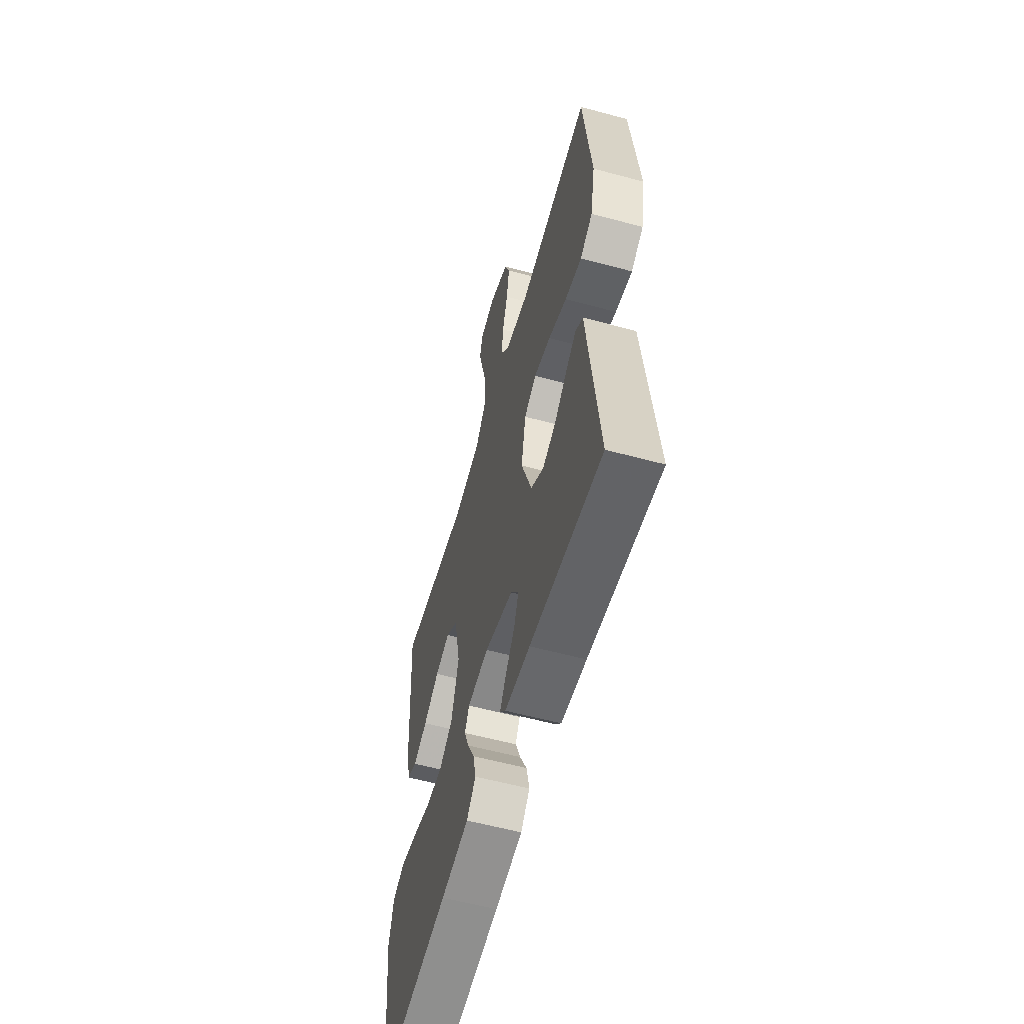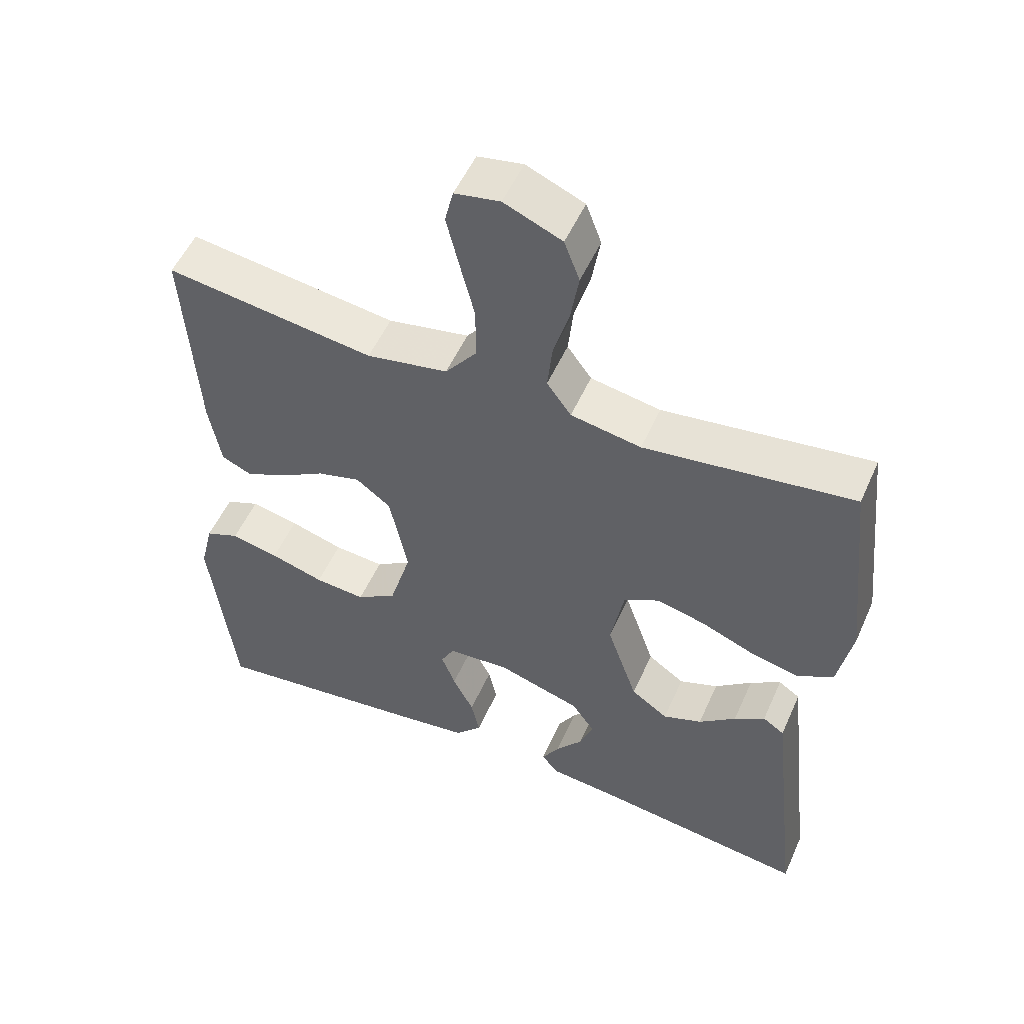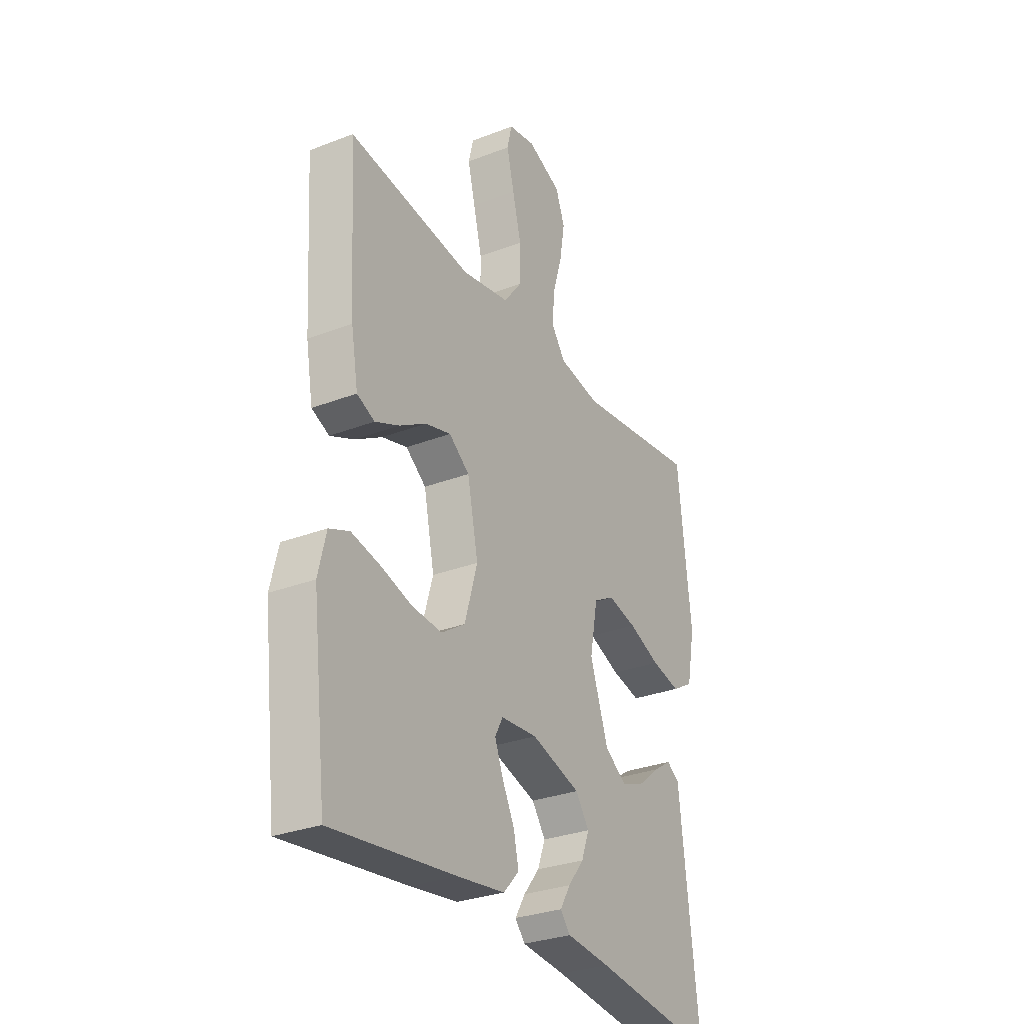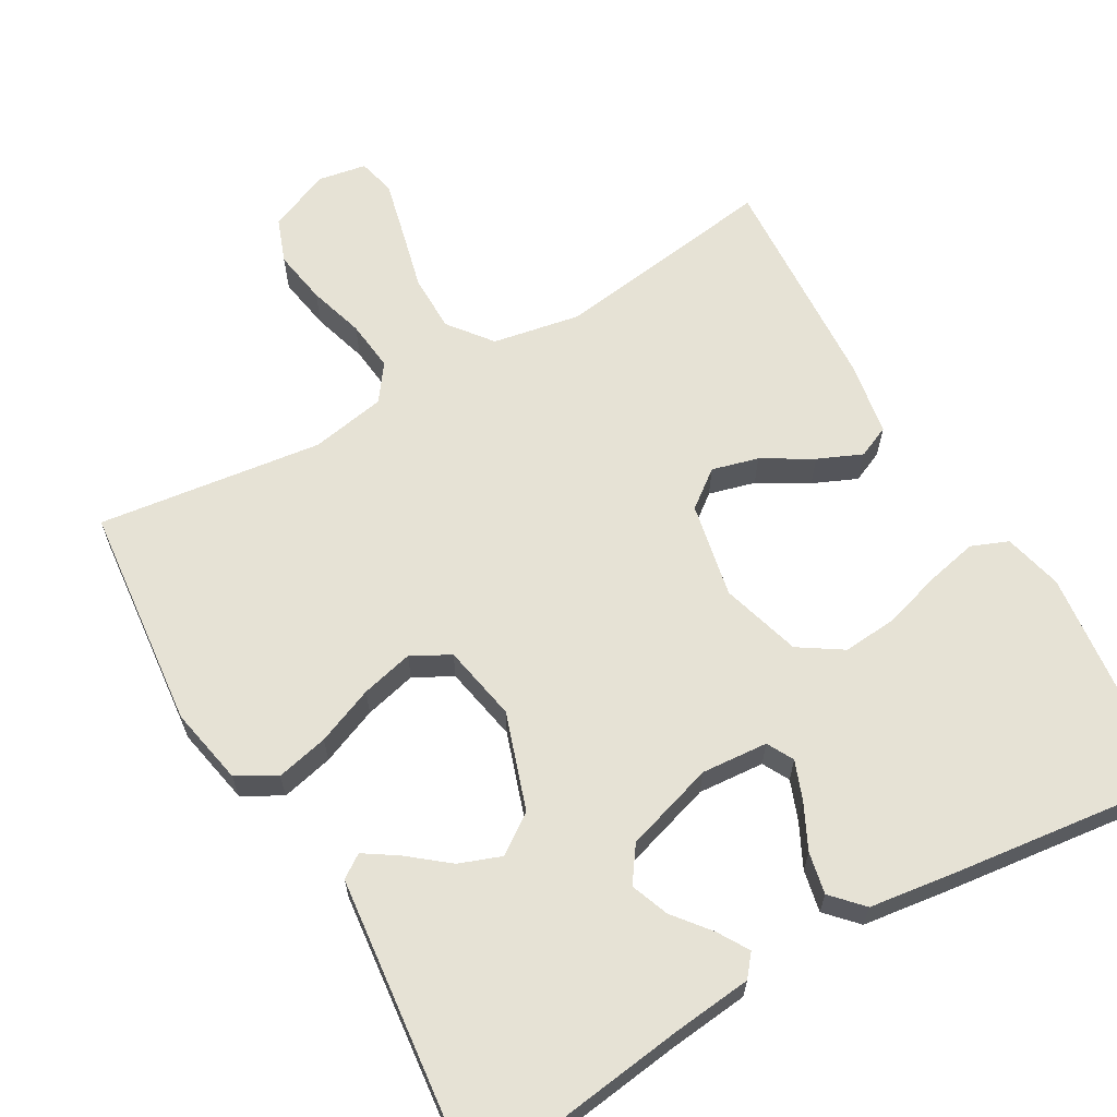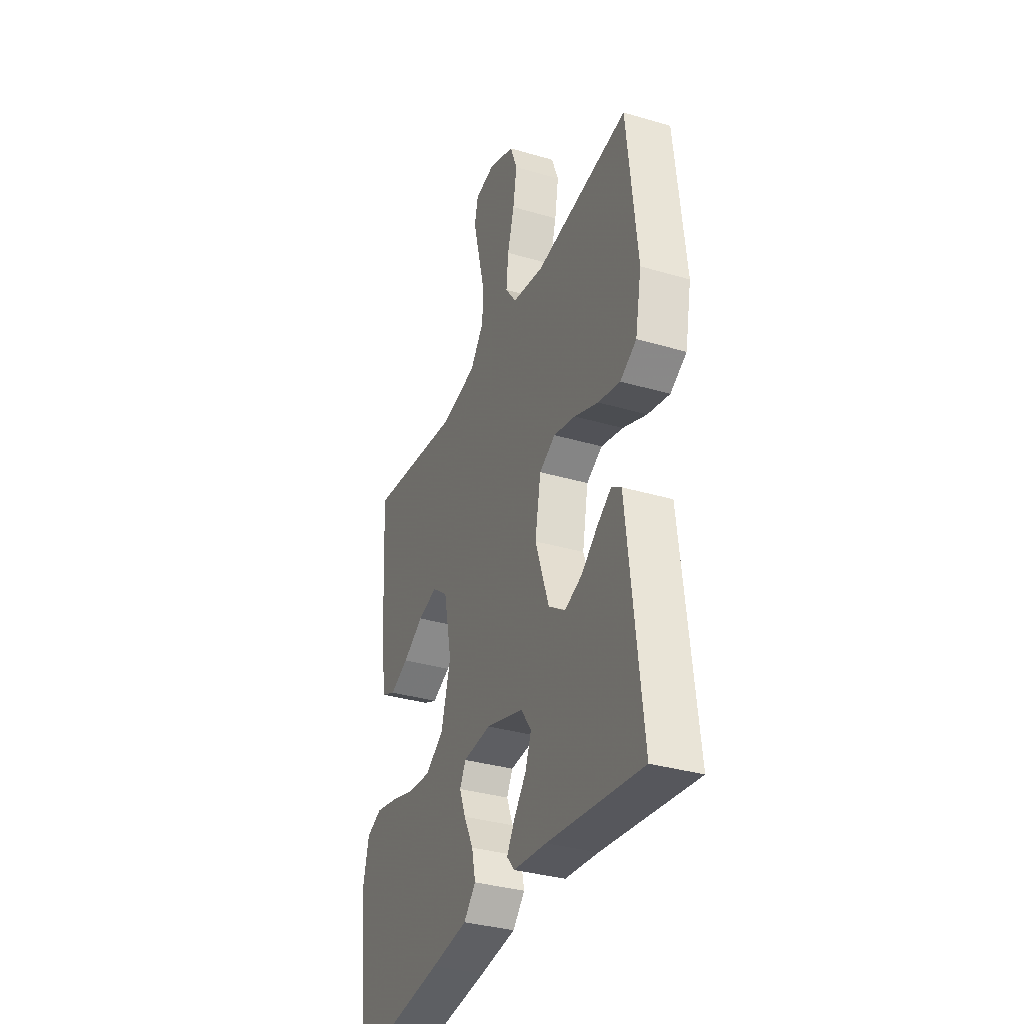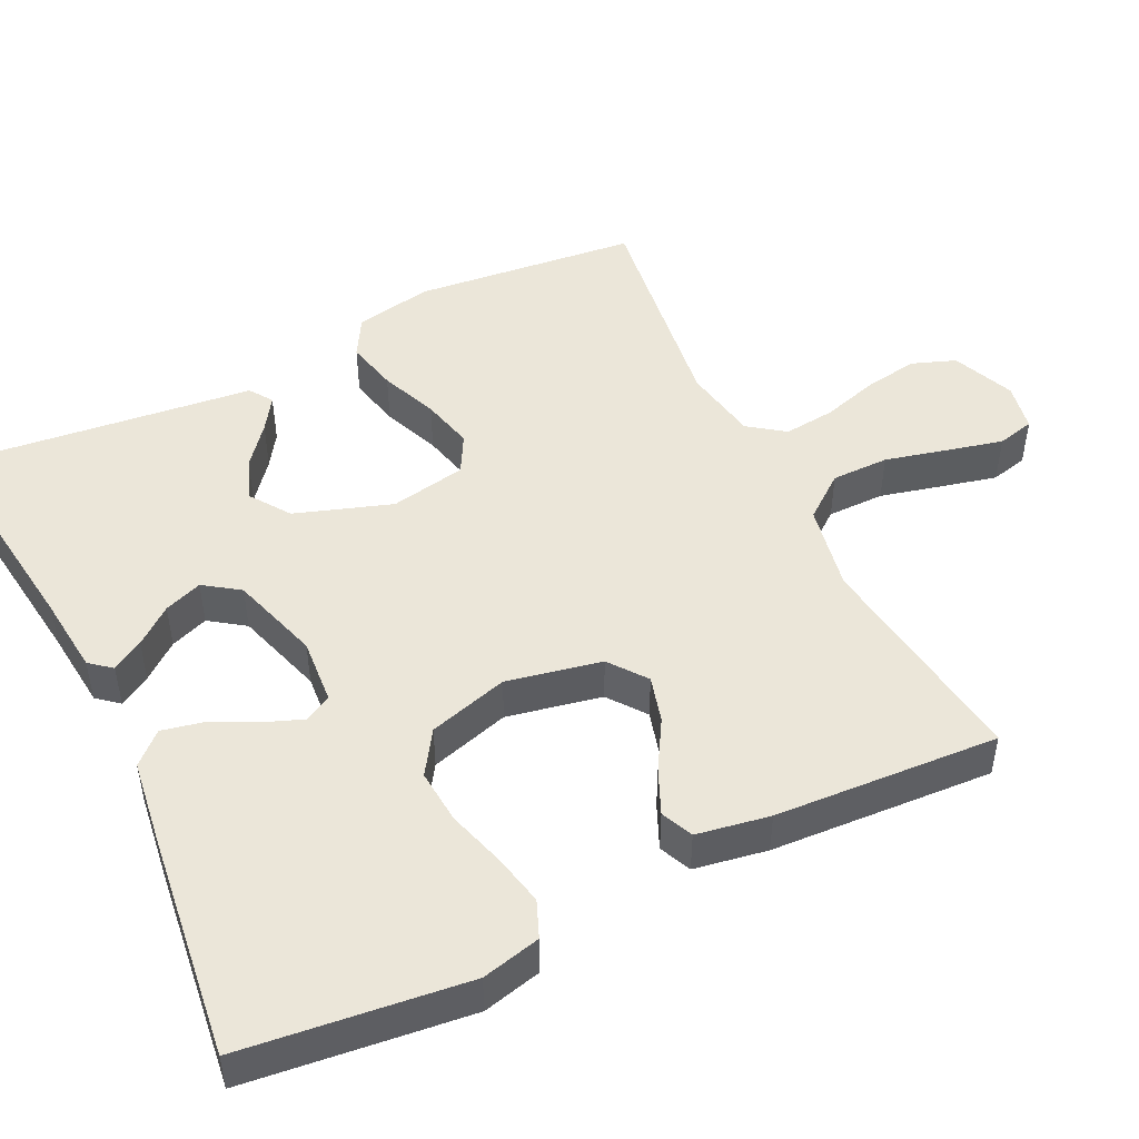
<metadata>
{"format":"obj","ext":"obj","renderer":"f3d","projection":"perspective","resolution":1024,"background":"white","views":[{"elev":-58.3,"azim":74.4,"up":"+Z"},{"elev":53.0,"azim":23.7,"up":"+Z"},{"elev":-29.8,"azim":-60.4,"up":"+Z"},{"elev":64.0,"azim":149.9,"up":"+Y"},{"elev":-34.4,"azim":68.4,"up":"+Z"},{"elev":48.4,"azim":-116.0,"up":"+Y"}]}
</metadata>
<code>
v 0.5 0.07 0.5
v 0.532 0.07 0.2
v 0.512 0.07 0.096
v 0.46 0.07 0.066
v 0.39 0.07 0.082
v 0.313 0.07 0.113
v 0.243 0.07 0.13
v 0.192 0.07 0.102
v 0.173 0.07 0
v 0.217 0.07 -0.129
v 0.27 0.07 -0.166
v 0.326 0.07 -0.145
v 0.379 0.07 -0.102
v 0.423 0.07 -0.073
v 0.454 0.07 -0.094
v 0.466 0.07 -0.2
v 0.5 0.07 -0.5
v 0.2 0.07 -0.461
v 0.094 0.07 -0.45
v 0.07 0.07 -0.421
v 0.095 0.07 -0.379
v 0.134 0.07 -0.33
v 0.153 0.07 -0.279
v 0.12 0.07 -0.232
v 0 0.07 -0.195
v -0.089 0.07 -0.202
v -0.108 0.07 -0.238
v -0.088 0.07 -0.29
v -0.058 0.07 -0.35
v -0.046 0.07 -0.406
v -0.084 0.07 -0.447
v -0.2 0.07 -0.463
v -0.5 0.07 -0.5
v -0.535 0.07 -0.2
v -0.516 0.07 -0.121
v -0.467 0.07 -0.101
v -0.398 0.07 -0.116
v -0.321 0.07 -0.139
v -0.248 0.07 -0.145
v -0.19 0.07 -0.107
v -0.159 0.07 0
v -0.185 0.07 0.127
v -0.235 0.07 0.165
v -0.297 0.07 0.148
v -0.363 0.07 0.109
v -0.422 0.07 0.083
v -0.465 0.07 0.102
v -0.482 0.07 0.2
v -0.5 0.07 0.5
v -0.2 0.07 0.459
v -0.083 0.07 0.481
v -0.038 0.07 0.539
v -0.038 0.07 0.616
v -0.059 0.07 0.7
v -0.077 0.07 0.774
v -0.065 0.07 0.824
v 0 0.07 0.836
v 0.083 0.07 0.801
v 0.105 0.07 0.742
v 0.093 0.07 0.669
v 0.071 0.07 0.594
v 0.064 0.07 0.526
v 0.099 0.07 0.478
v 0.2 0.07 0.46
v 0.5 0 0.5
v 0.532 0 0.2
v 0.512 0 0.096
v 0.46 0 0.066
v 0.39 0 0.082
v 0.313 0 0.113
v 0.243 0 0.13
v 0.192 0 0.102
v 0.173 0 0
v 0.217 0 -0.129
v 0.27 0 -0.166
v 0.326 0 -0.145
v 0.379 0 -0.102
v 0.423 0 -0.073
v 0.454 0 -0.094
v 0.466 0 -0.2
v 0.5 0 -0.5
v 0.2 0 -0.461
v 0.094 0 -0.45
v 0.07 0 -0.421
v 0.095 0 -0.379
v 0.134 0 -0.33
v 0.153 0 -0.279
v 0.12 0 -0.232
v 0 0 -0.195
v -0.089 0 -0.202
v -0.108 0 -0.238
v -0.088 0 -0.29
v -0.058 0 -0.35
v -0.046 0 -0.406
v -0.084 0 -0.447
v -0.2 0 -0.463
v -0.5 0 -0.5
v -0.535 0 -0.2
v -0.516 0 -0.121
v -0.467 0 -0.101
v -0.398 0 -0.116
v -0.321 0 -0.139
v -0.248 0 -0.145
v -0.19 0 -0.107
v -0.159 0 0
v -0.185 0 0.127
v -0.235 0 0.165
v -0.297 0 0.148
v -0.363 0 0.109
v -0.422 0 0.083
v -0.465 0 0.102
v -0.482 0 0.2
v -0.5 0 0.5
v -0.2 0 0.459
v -0.083 0 0.481
v -0.038 0 0.539
v -0.038 0 0.616
v -0.059 0 0.7
v -0.077 0 0.774
v -0.065 0 0.824
v 0 0 0.836
v 0.083 0 0.801
v 0.105 0 0.742
v 0.093 0 0.669
v 0.071 0 0.594
v 0.064 0 0.526
v 0.099 0 0.478
v 0.2 0 0.46
f 58 59 60 61
f 58 61 62
f 57 58 62
f 56 57 62
f 53 54 55 56
f 53 56 62
f 52 53 62 63
f 47 48 49 50
f 47 50 51
f 44 45 46 47
f 43 44 47 51
f 42 43 51 52
f 35 36 37 38
f 33 34 35 38
f 33 38 39
f 32 33 39 40
f 28 29 30 31
f 27 28 31 32
f 19 20 21 22
f 18 19 22 23
f 16 17 18 23
f 15 16 23 24
f 12 13 14 15
f 3 4 5 6
f 3 6 7
f 64 1 2 3
f 63 64 3 7
f 41 42 52 63
f 27 32 40 41
f 26 27 41 63
f 25 26 63
f 12 15 24
f 11 12 24
f 10 11 24 25
f 9 10 25
f 8 9 25 63
f 7 8 63
f 125 124 123 122
f 126 125 122
f 126 122 121
f 126 121 120
f 120 119 118 117
f 126 120 117
f 127 126 117 116
f 114 113 112 111
f 115 114 111
f 111 110 109 108
f 115 111 108 107
f 116 115 107 106
f 102 101 100 99
f 102 99 98 97
f 103 102 97
f 104 103 97 96
f 95 94 93 92
f 96 95 92 91
f 86 85 84 83
f 87 86 83 82
f 87 82 81 80
f 88 87 80 79
f 79 78 77 76
f 70 69 68 67
f 71 70 67
f 67 66 65 128
f 71 67 128 127
f 127 116 106 105
f 105 104 96 91
f 127 105 91 90
f 127 90 89
f 88 79 76
f 88 76 75
f 89 88 75 74
f 89 74 73
f 127 89 73 72
f 127 72 71
f 1 65 66 2
f 2 66 67 3
f 3 67 68 4
f 4 68 69 5
f 5 69 70 6
f 6 70 71 7
f 7 71 72 8
f 8 72 73 9
f 9 73 74 10
f 10 74 75 11
f 11 75 76 12
f 12 76 77 13
f 13 77 78 14
f 14 78 79 15
f 15 79 80 16
f 16 80 81 17
f 17 81 82 18
f 18 82 83 19
f 19 83 84 20
f 20 84 85 21
f 21 85 86 22
f 22 86 87 23
f 23 87 88 24
f 24 88 89 25
f 25 89 90 26
f 26 90 91 27
f 27 91 92 28
f 28 92 93 29
f 29 93 94 30
f 30 94 95 31
f 31 95 96 32
f 32 96 97 33
f 33 97 98 34
f 34 98 99 35
f 35 99 100 36
f 36 100 101 37
f 37 101 102 38
f 38 102 103 39
f 39 103 104 40
f 40 104 105 41
f 41 105 106 42
f 42 106 107 43
f 43 107 108 44
f 44 108 109 45
f 45 109 110 46
f 46 110 111 47
f 47 111 112 48
f 48 112 113 49
f 49 113 114 50
f 50 114 115 51
f 51 115 116 52
f 52 116 117 53
f 53 117 118 54
f 54 118 119 55
f 55 119 120 56
f 56 120 121 57
f 57 121 122 58
f 58 122 123 59
f 59 123 124 60
f 60 124 125 61
f 61 125 126 62
f 62 126 127 63
f 63 127 128 64
f 64 128 65 1

</code>
